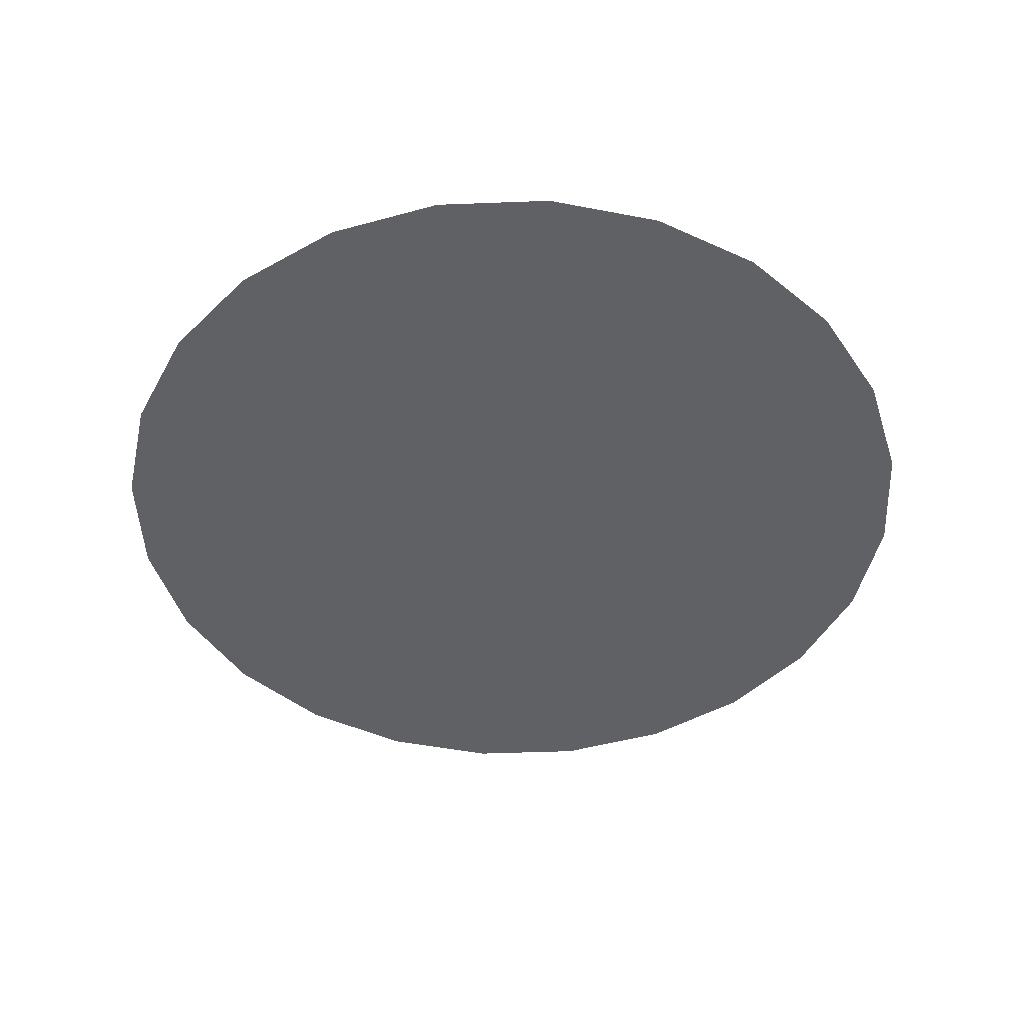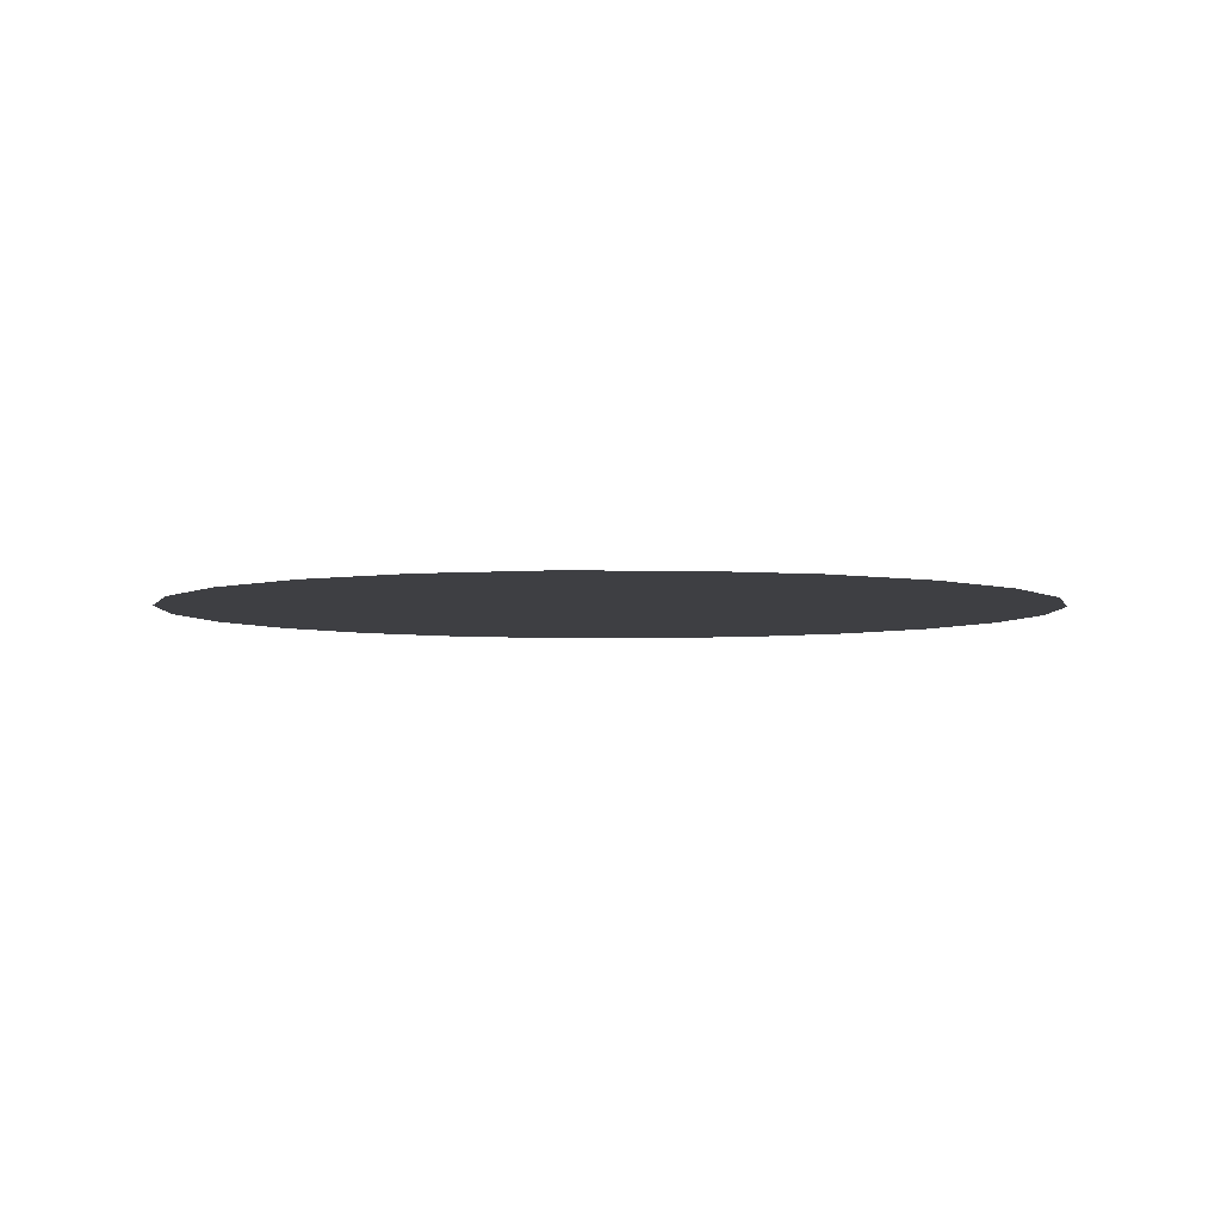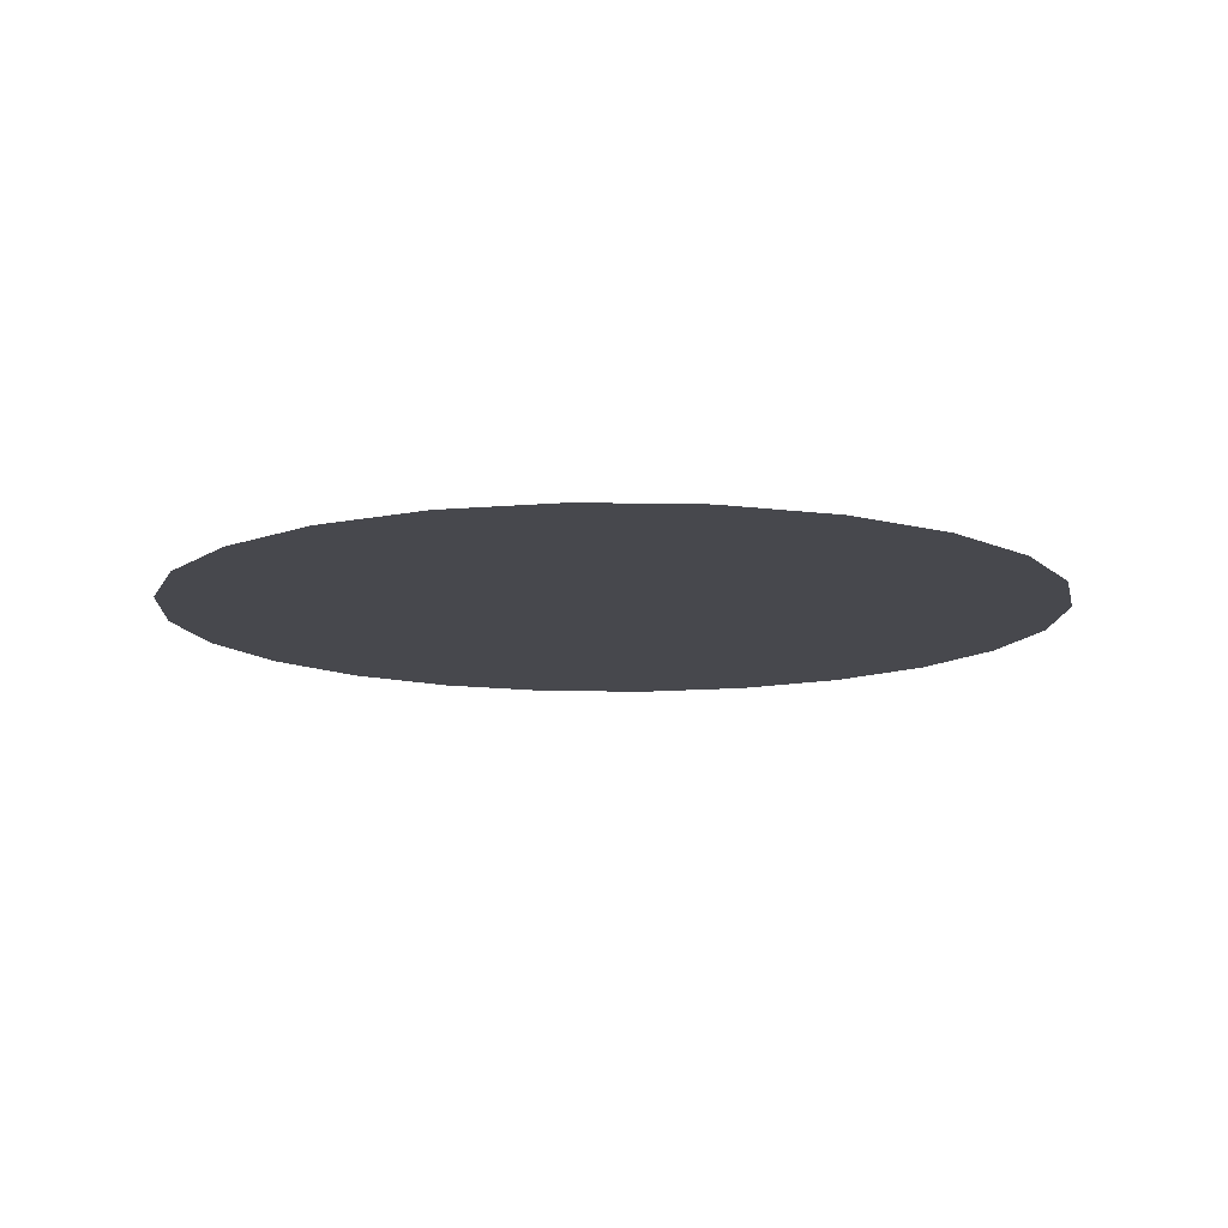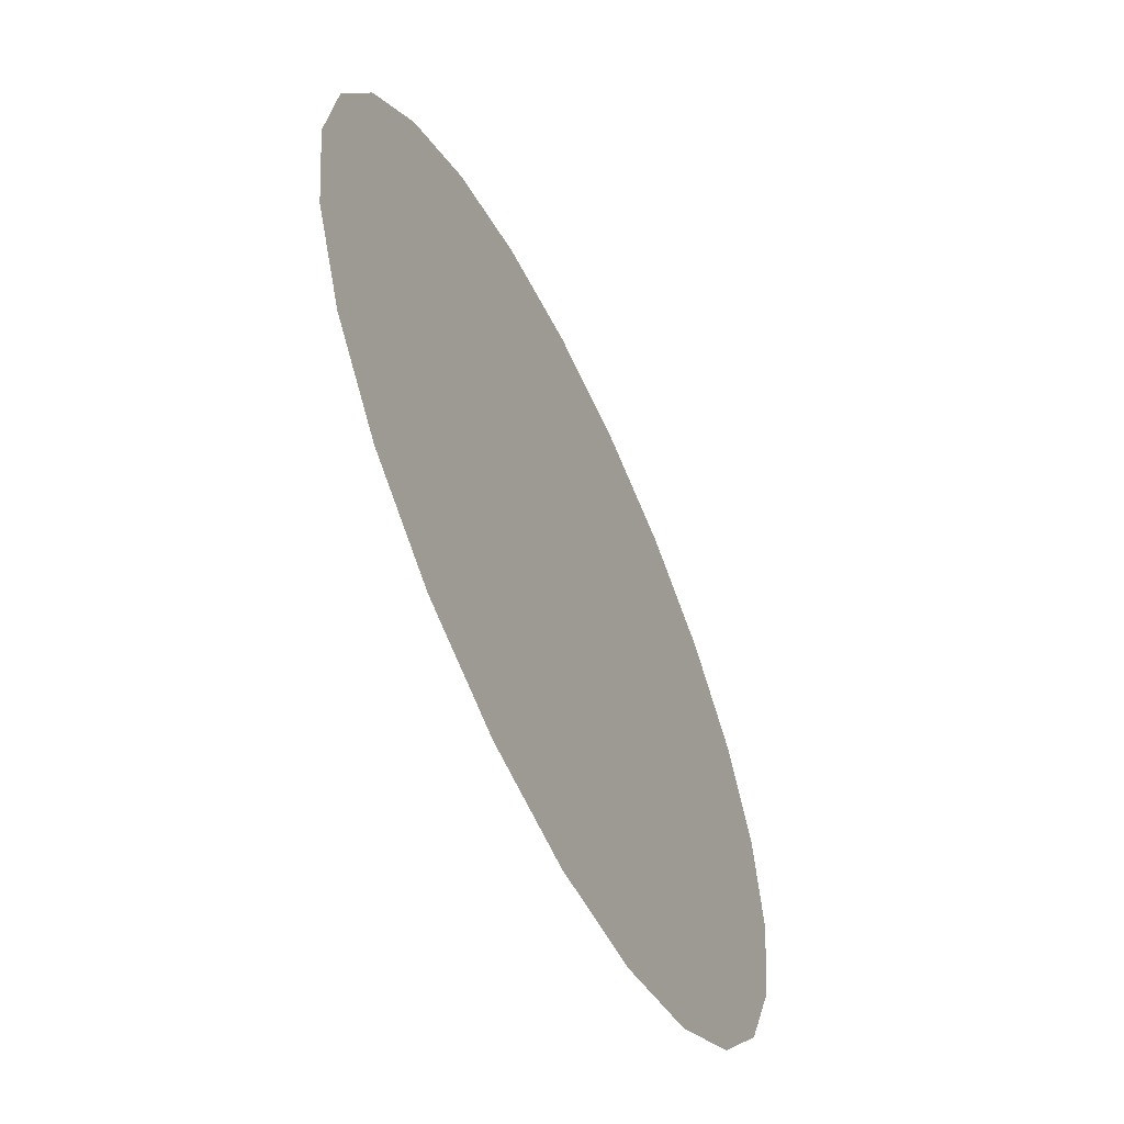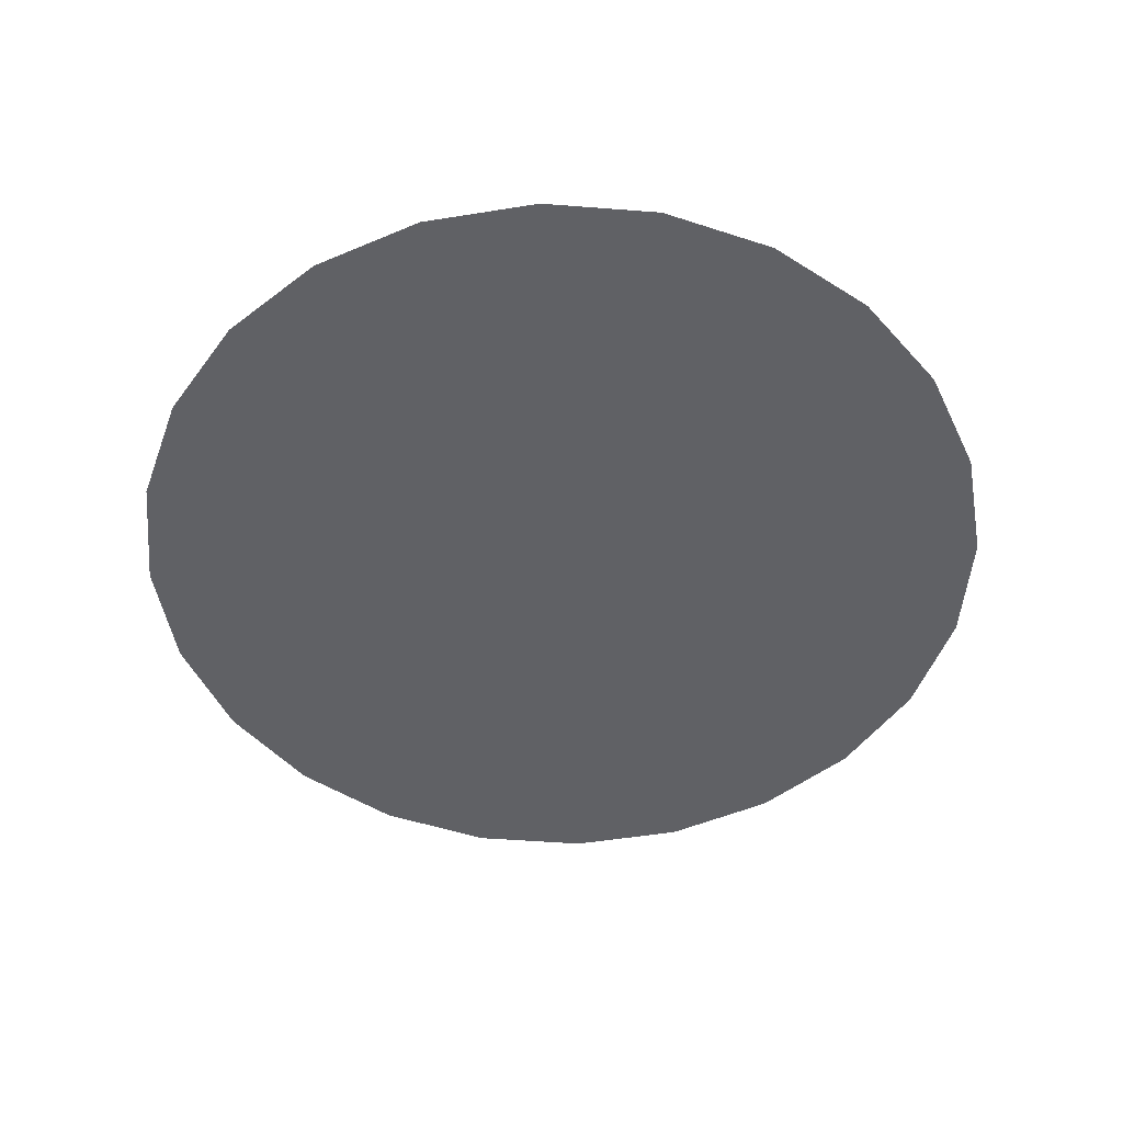
<metadata>
{"format":"obj","ext":"obj","renderer":"f3d","projection":"perspective","resolution":1024,"background":"white","views":[{"elev":-46.3,"azim":-95.0,"up":"+Z"},{"elev":-4.2,"azim":-98.5,"up":"+Z"},{"elev":-11.7,"azim":169.6,"up":"+Z"},{"elev":-59.5,"azim":115.6,"up":"+Y"},{"elev":-49.7,"azim":-102.4,"up":"+Z"}]}
</metadata>
<code>
o #ID34
v -0.08431 0.213 0.05506
v -0.04277 0.213 0.05506
v -0.06354 0.2157 0.05506
v -0.1037 0.205 0.05506
v -0.02341 0.205 0.05506
v -0.1203 0.1922 0.05506
v -0.006787 0.1922 0.05506
v -0.133 0.1756 0.05506
v 0.005968 0.1756 0.05506
v -0.1411 0.1562 0.05506
v 0.01399 0.1562 0.05506
v -0.1438 0.1355 0.05506
v 0.01672 0.1355 0.05506
v -0.1411 0.1147 0.05506
v 0.01399 0.1147 0.05506
v -0.133 0.09534 0.05506
v 0.005968 0.09534 0.05506
v -0.1203 0.07871 0.05506
v -0.006787 0.07871 0.05506
v -0.1037 0.06596 0.05506
v -0.02341 0.06596 0.05506
v -0.08431 0.05794 0.05506
v -0.04277 0.05794 0.05506
v -0.06354 0.05521 0.05506
f 1 2 3
f 3 2 1
f 2 1 4
f 4 1 2
f 2 4 5
f 5 4 2
f 5 4 6
f 6 4 5
f 5 6 7
f 7 6 5
f 7 6 8
f 8 6 7
f 7 8 9
f 9 8 7
f 9 8 10
f 10 8 9
f 9 10 11
f 11 10 9
f 11 10 12
f 12 10 11
f 11 12 13
f 13 12 11
f 13 12 14
f 14 12 13
f 13 14 15
f 15 14 13
f 15 14 16
f 16 14 15
f 15 16 17
f 17 16 15
f 17 16 18
f 18 16 17
f 17 18 19
f 19 18 17
f 19 18 20
f 20 18 19
f 19 20 21
f 21 20 19
f 21 20 22
f 22 20 21
f 21 22 23
f 23 22 21
f 23 22 24
f 24 22 23

</code>
